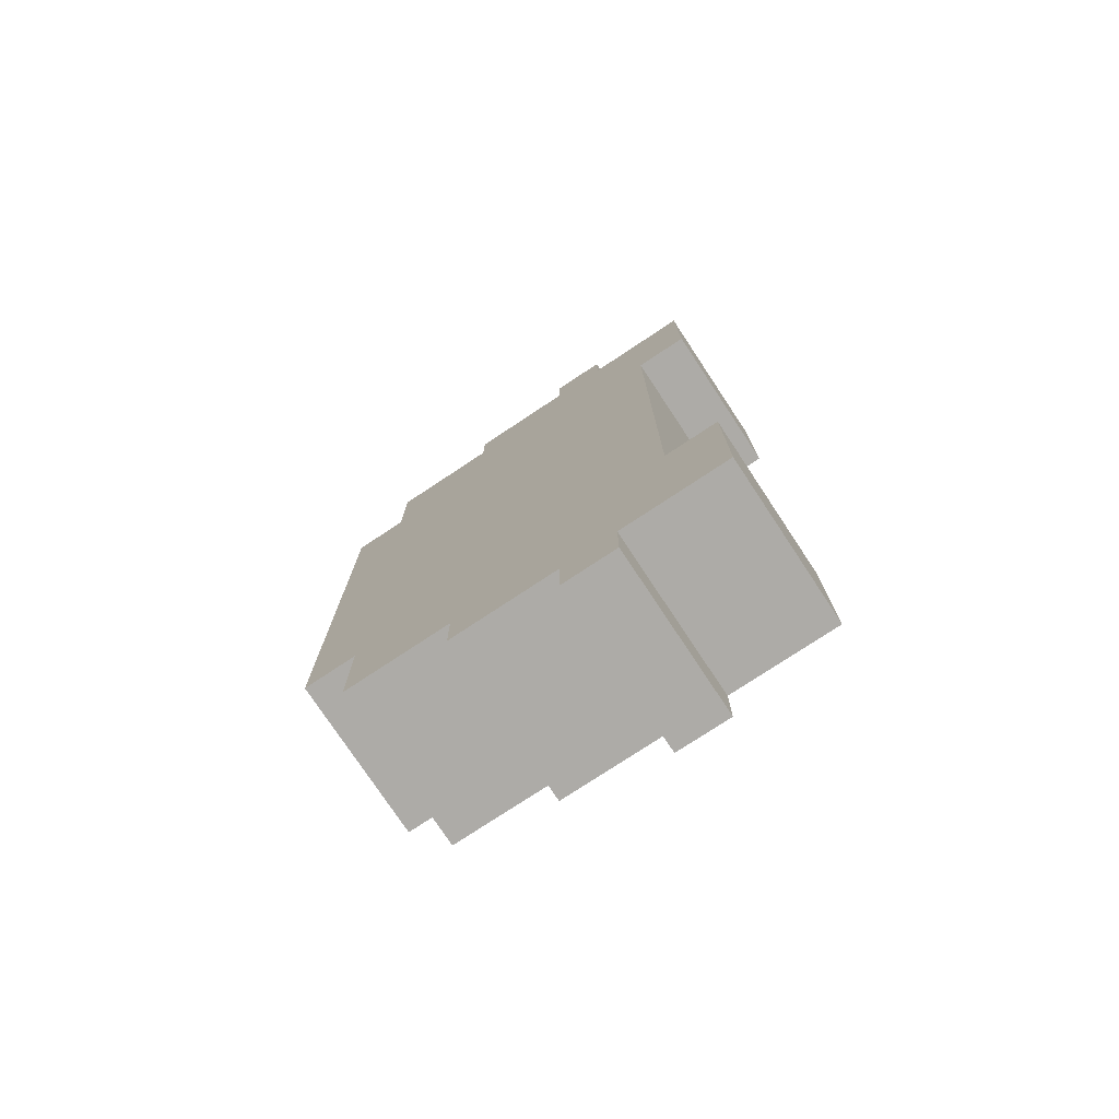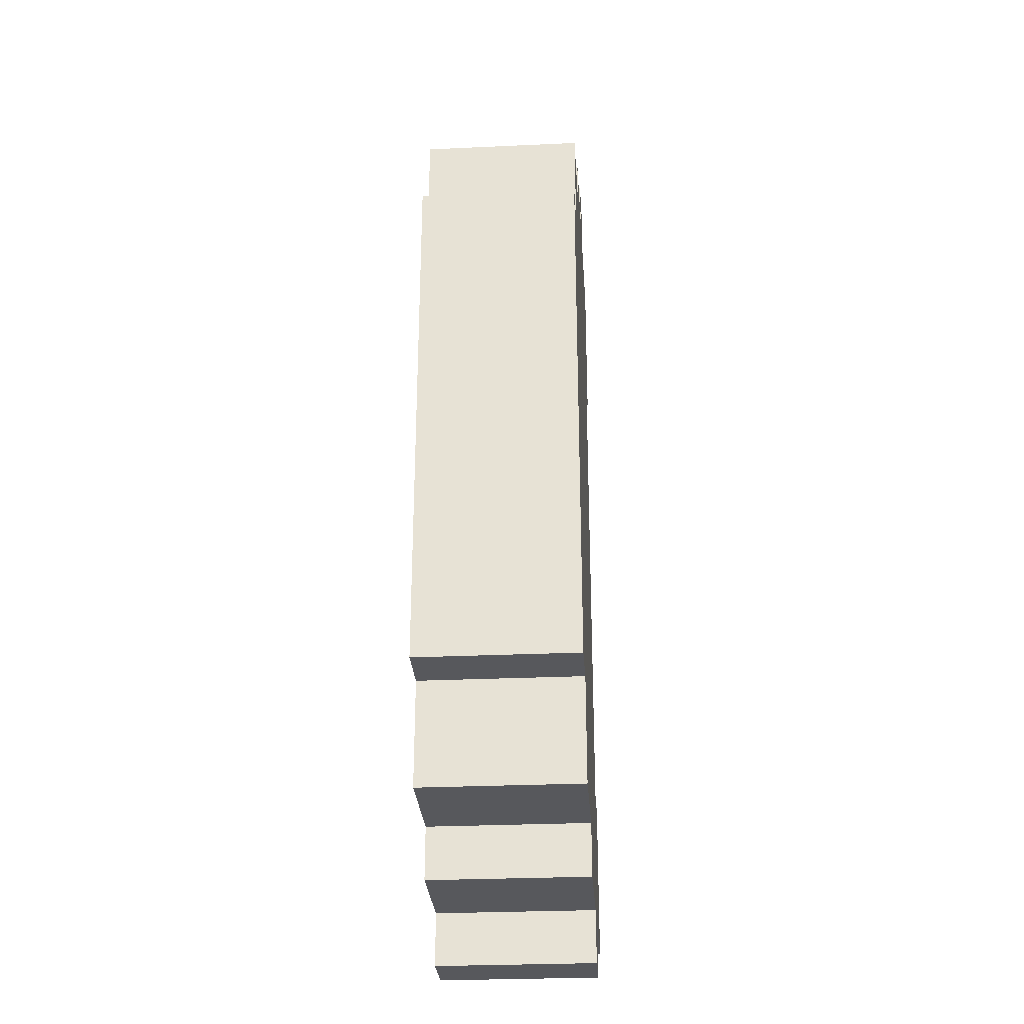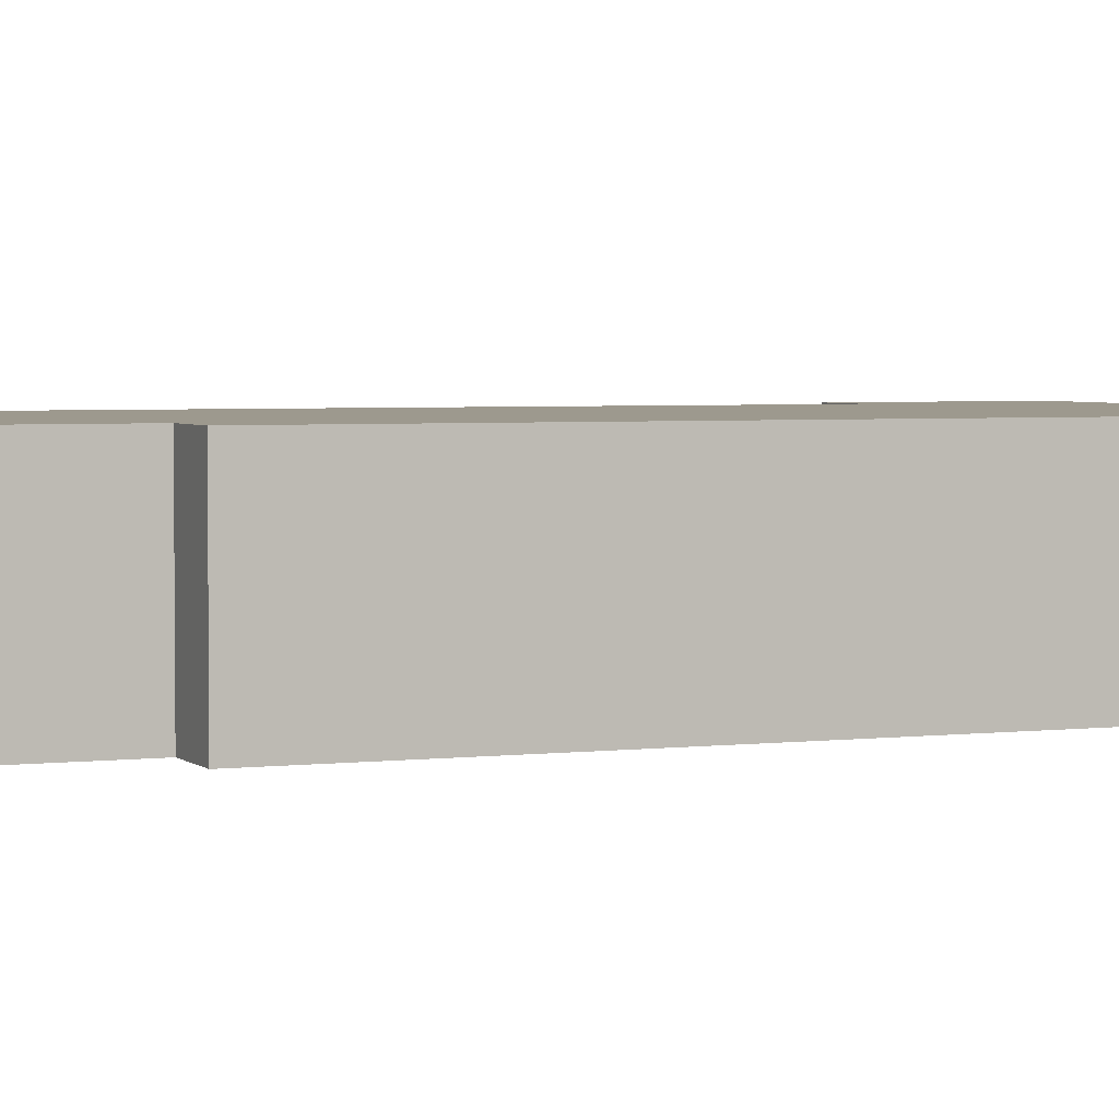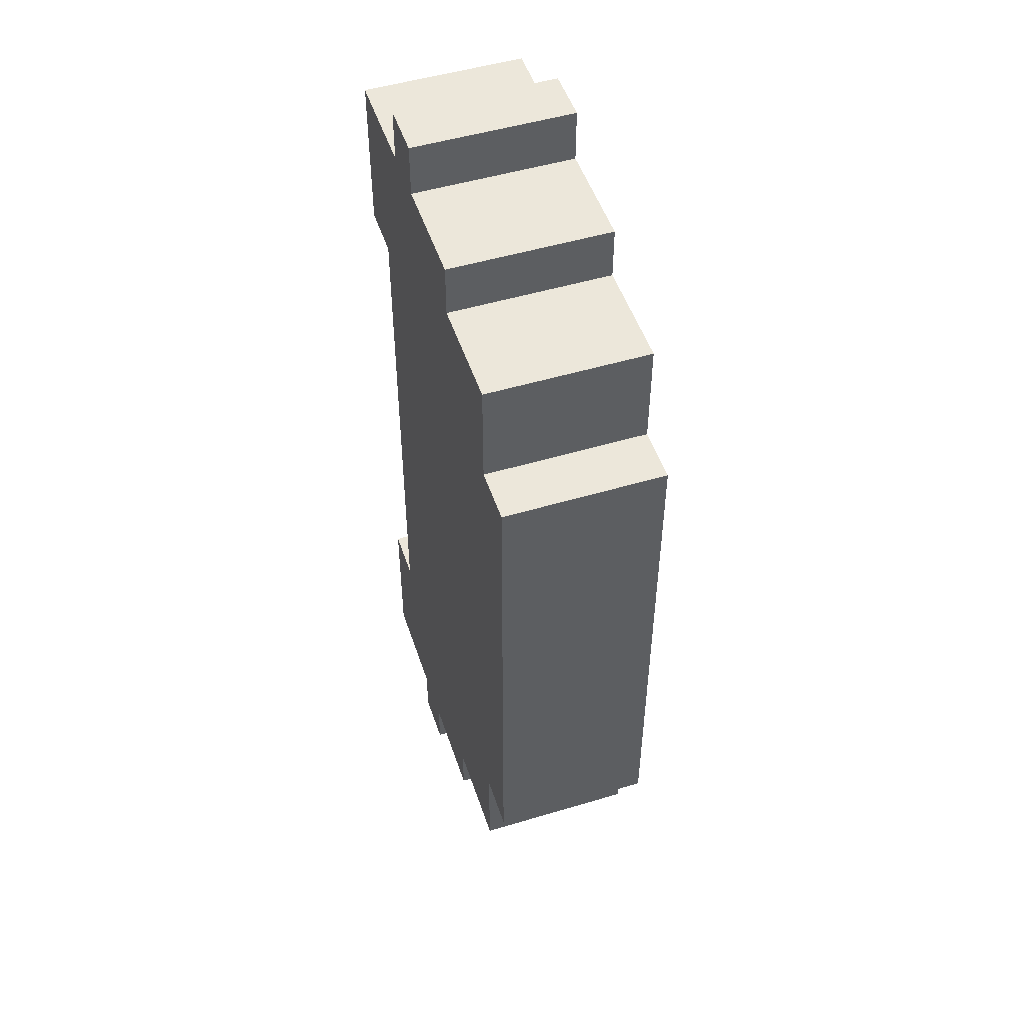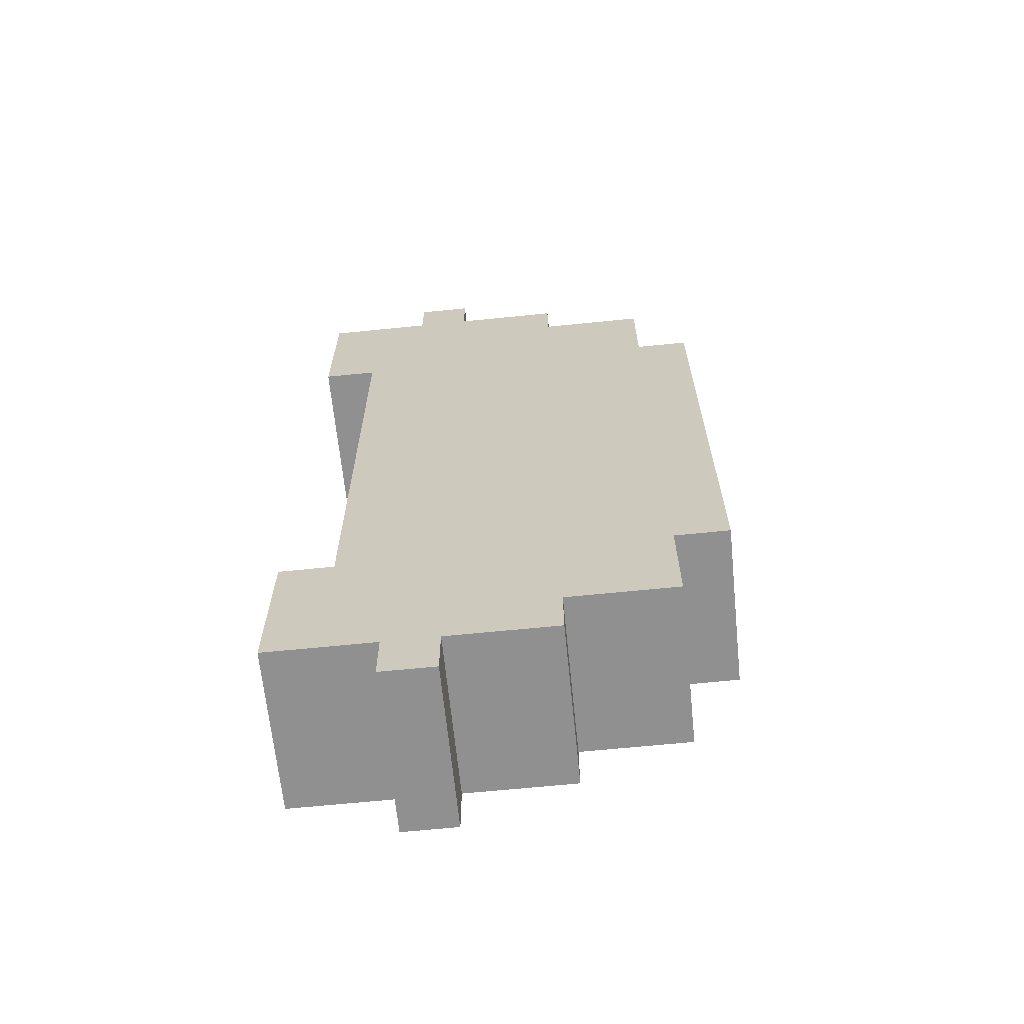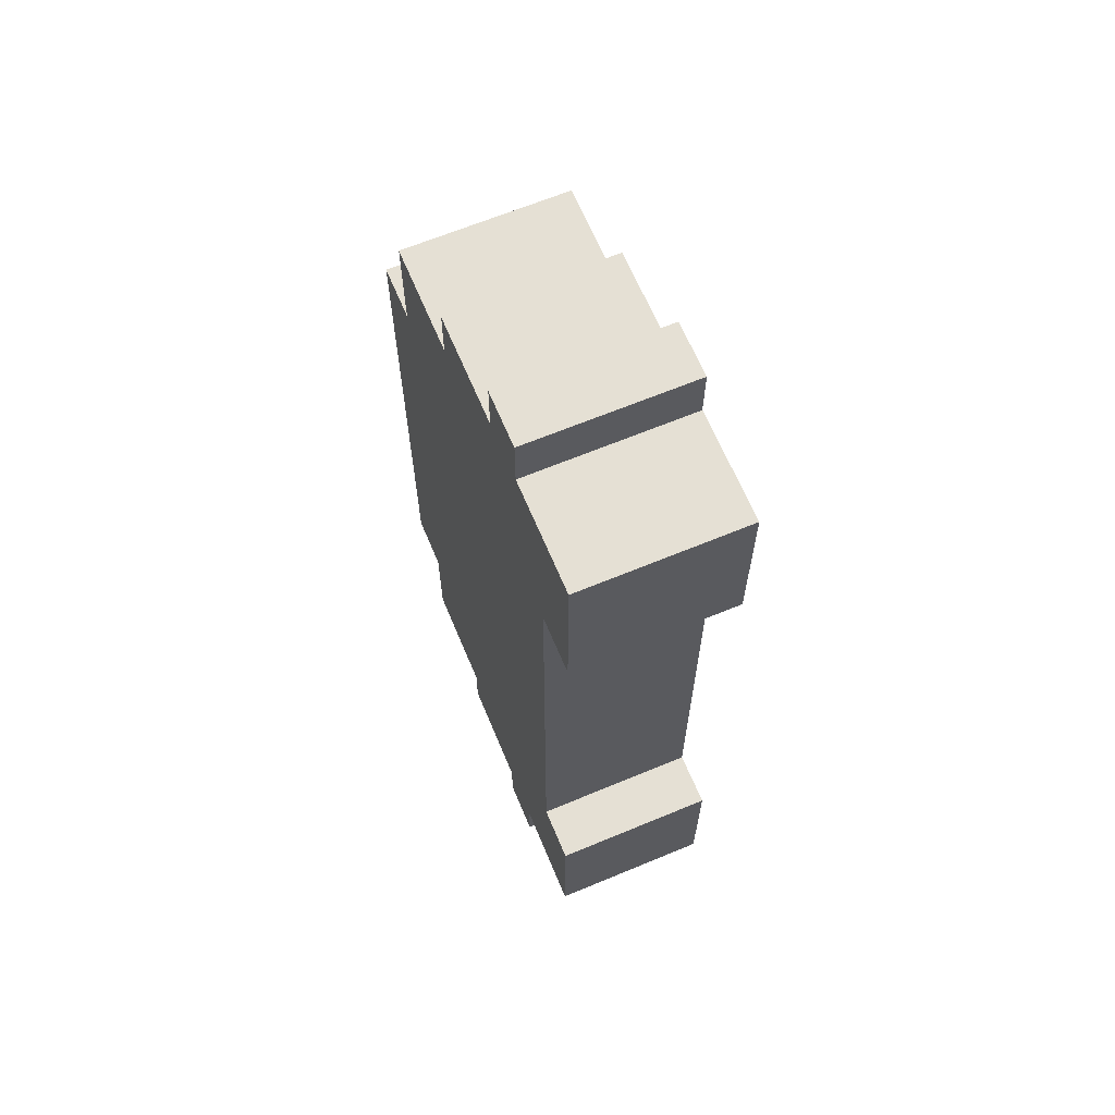
<metadata>
{"format":"obj","ext":"obj","renderer":"f3d","projection":"perspective","resolution":1024,"background":"white","views":[{"elev":-76.4,"azim":-146.5,"up":"+Y"},{"elev":-28.8,"azim":93.9,"up":"+Y"},{"elev":3.4,"azim":67.2,"up":"+Z"},{"elev":50.3,"azim":71.8,"up":"+Y"},{"elev":-65.8,"azim":5.8,"up":"+Y"},{"elev":65.3,"azim":-112.7,"up":"+Y"}]}
</metadata>
<code>
g tunnel2
v 1.5 3 1.5
v 1.5 3 -1.5
v 1.5 6 1.5
v 1.5 6 -1.5
v 1.5 16 1.5
v 1.5 16 -1.5
v 1.5 19 1.5
v 1.5 19 -1.5
v 2.5 6 1.5
v 2.5 6 -1.5
v 2.5 16 1.5
v 2.5 16 -1.5
v 3.5 2 1.5
v 3.5 2 -1.5
v 3.5 3 1.5
v 3.5 3 -1.5
v 3.5 19 1.5
v 3.5 19 -1.5
v 3.5 20 1.5
v 3.5 20 -1.5
v 4.5 2 1.5
v 4.5 2 -1.5
v 4.5 3 1.5
v 4.5 3 -1.5
v 4.5 19 1.5
v 4.5 19 -1.5
v 4.5 20 1.5
v 4.5 20 -1.5
v 6.5 3 1.5
v 6.5 3 -1.5
v 6.5 4 1.5
v 6.5 4 -1.5
v 6.5 18 1.5
v 6.5 18 -1.5
v 6.5 19 1.5
v 6.5 19 -1.5
v 8.5 4 1.5
v 8.5 4 -1.5
v 8.5 6 1.5
v 8.5 6 -1.5
v 8.5 16 1.5
v 8.5 16 -1.5
v 8.5 18 1.5
v 8.5 18 -1.5
v 9.5 6 1.5
v 9.5 6 -1.5
v 9.5 16 1.5
v 9.5 16 -1.5
v 1.5 3 1.5
v 1.5 6 1.5
v 1.5 16 1.5
v 1.5 19 1.5
v 2.5 6 1.5
v 2.5 16 1.5
v 3.5 2 1.5
v 3.5 3 1.5
v 3.5 19 1.5
v 3.5 20 1.5
v 4.5 2 1.5
v 4.5 3 1.5
v 4.5 19 1.5
v 4.5 20 1.5
v 6.5 3 1.5
v 6.5 4 1.5
v 6.5 18 1.5
v 6.5 19 1.5
v 8.5 4 1.5
v 8.5 6 1.5
v 8.5 16 1.5
v 8.5 18 1.5
v 9.5 6 1.5
v 9.5 16 1.5
v 1.5 3 -1.5
v 1.5 6 -1.5
v 1.5 16 -1.5
v 1.5 19 -1.5
v 2.5 6 -1.5
v 2.5 16 -1.5
v 3.5 2 -1.5
v 3.5 3 -1.5
v 3.5 19 -1.5
v 3.5 20 -1.5
v 4.5 2 -1.5
v 4.5 3 -1.5
v 4.5 19 -1.5
v 4.5 20 -1.5
v 6.5 3 -1.5
v 6.5 4 -1.5
v 6.5 18 -1.5
v 6.5 19 -1.5
v 8.5 4 -1.5
v 8.5 6 -1.5
v 8.5 16 -1.5
v 8.5 18 -1.5
v 9.5 6 -1.5
v 9.5 16 -1.5
v 3.5 2 1.5
v 4.5 2 1.5
v 3.5 2 -1.5
v 4.5 2 -1.5
v 1.5 3 1.5
v 3.5 3 1.5
v 4.5 3 1.5
v 6.5 3 1.5
v 1.5 3 -1.5
v 3.5 3 -1.5
v 4.5 3 -1.5
v 6.5 3 -1.5
v 6.5 4 1.5
v 8.5 4 1.5
v 6.5 4 -1.5
v 8.5 4 -1.5
v 8.5 6 1.5
v 9.5 6 1.5
v 8.5 6 -1.5
v 9.5 6 -1.5
v 1.5 16 1.5
v 2.5 16 1.5
v 1.5 16 -1.5
v 2.5 16 -1.5
v 1.5 6 1.5
v 2.5 6 1.5
v 1.5 6 -1.5
v 2.5 6 -1.5
v 8.5 16 1.5
v 9.5 16 1.5
v 8.5 16 -1.5
v 9.5 16 -1.5
v 6.5 18 1.5
v 8.5 18 1.5
v 6.5 18 -1.5
v 8.5 18 -1.5
v 1.5 19 1.5
v 3.5 19 1.5
v 4.5 19 1.5
v 6.5 19 1.5
v 1.5 19 -1.5
v 3.5 19 -1.5
v 4.5 19 -1.5
v 6.5 19 -1.5
v 3.5 20 1.5
v 4.5 20 1.5
v 3.5 20 -1.5
v 4.5 20 -1.5
f 3 2 1
f 4 2 3
f 7 6 5
f 8 6 7
f 11 10 9
f 12 10 11
f 15 14 13
f 16 14 15
f 19 18 17
f 20 18 19
f 21 22 23
f 23 22 24
f 25 26 27
f 27 26 28
f 29 30 31
f 31 30 32
f 33 34 35
f 35 34 36
f 37 38 39
f 39 38 40
f 41 42 43
f 43 42 44
f 45 46 47
f 47 46 48
f 53 50 49
f 54 52 51
f 56 53 49
f 56 54 53
f 57 52 54
f 57 54 56
f 59 56 55
f 59 58 57
f 59 57 56
f 60 58 59
f 61 58 60
f 62 58 61
f 63 61 60
f 64 61 63
f 65 61 64
f 66 61 65
f 67 65 64
f 68 65 67
f 69 65 68
f 70 65 69
f 71 69 68
f 72 69 71
f 73 74 77
f 75 76 78
f 73 77 80
f 77 78 80
f 78 76 81
f 80 78 81
f 79 80 83
f 81 82 83
f 80 81 83
f 83 82 84
f 84 82 85
f 85 82 86
f 84 85 87
f 87 85 88
f 88 85 89
f 89 85 90
f 88 89 91
f 91 89 92
f 92 89 93
f 93 89 94
f 92 93 95
f 95 93 96
f 99 98 97
f 100 98 99
f 105 102 101
f 106 102 105
f 107 104 103
f 108 104 107
f 111 110 109
f 112 110 111
f 115 114 113
f 116 114 115
f 119 118 117
f 120 118 119
f 121 122 123
f 123 122 124
f 125 126 127
f 127 126 128
f 129 130 131
f 131 130 132
f 133 134 137
f 137 134 138
f 135 136 139
f 139 136 140
f 141 142 143
f 143 142 144

</code>
